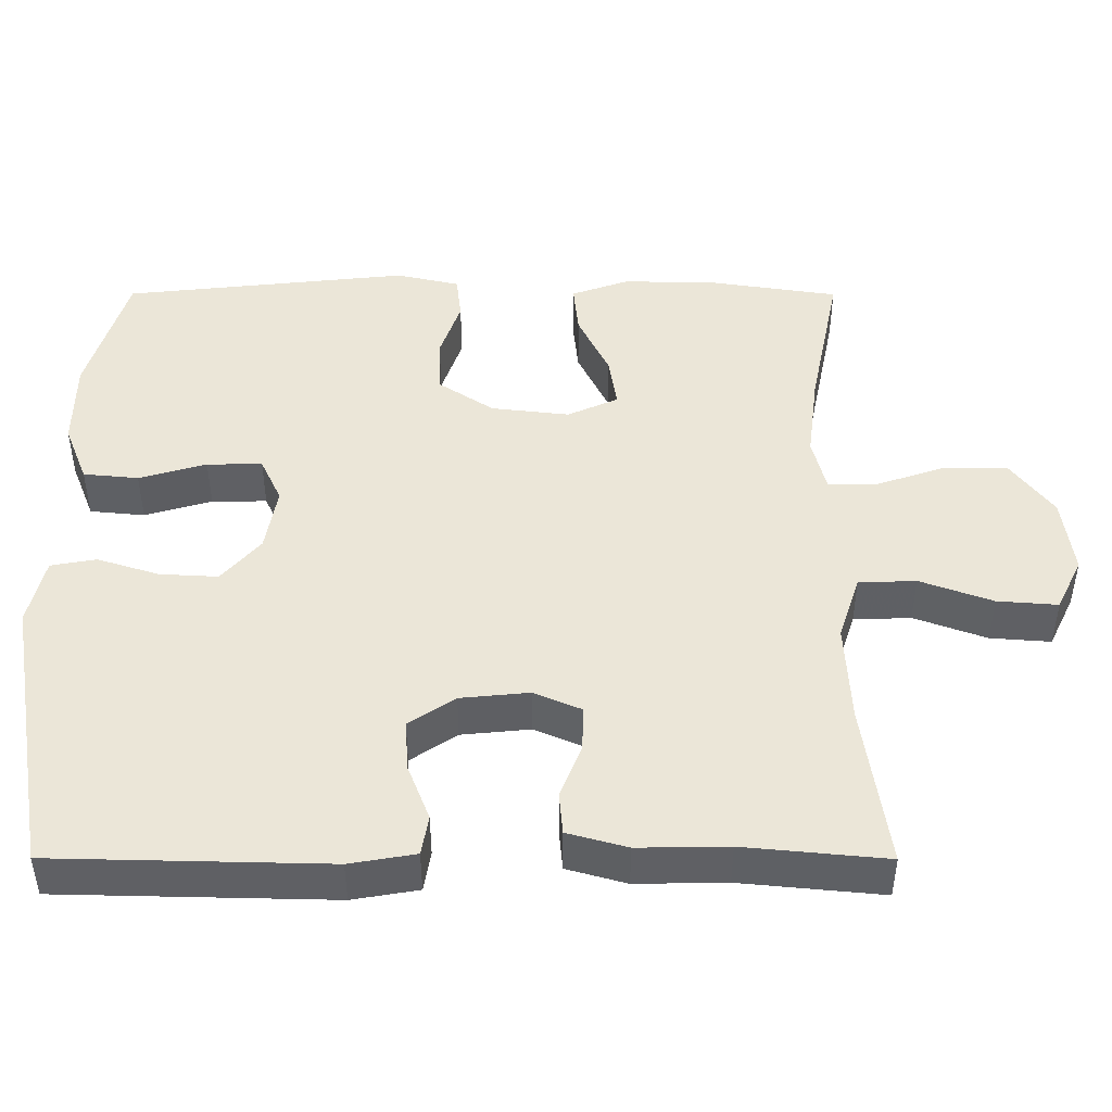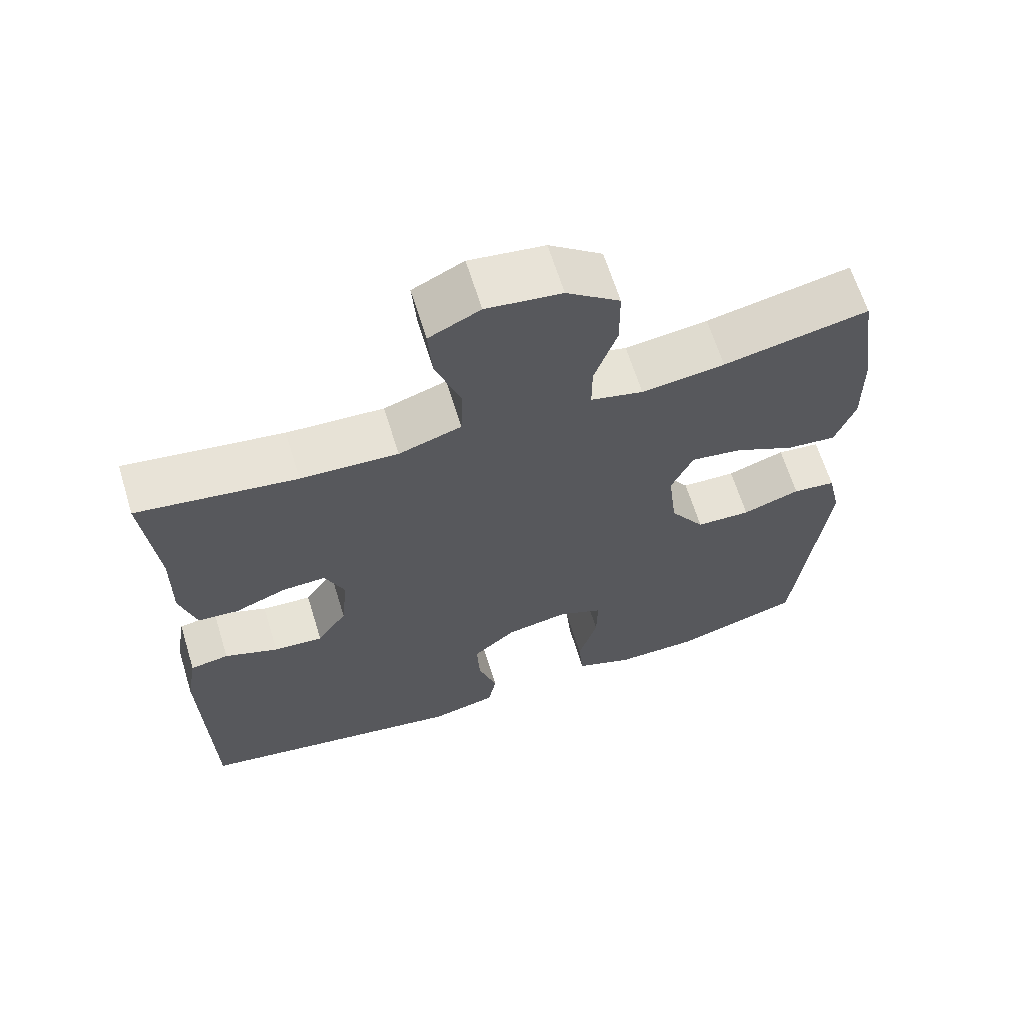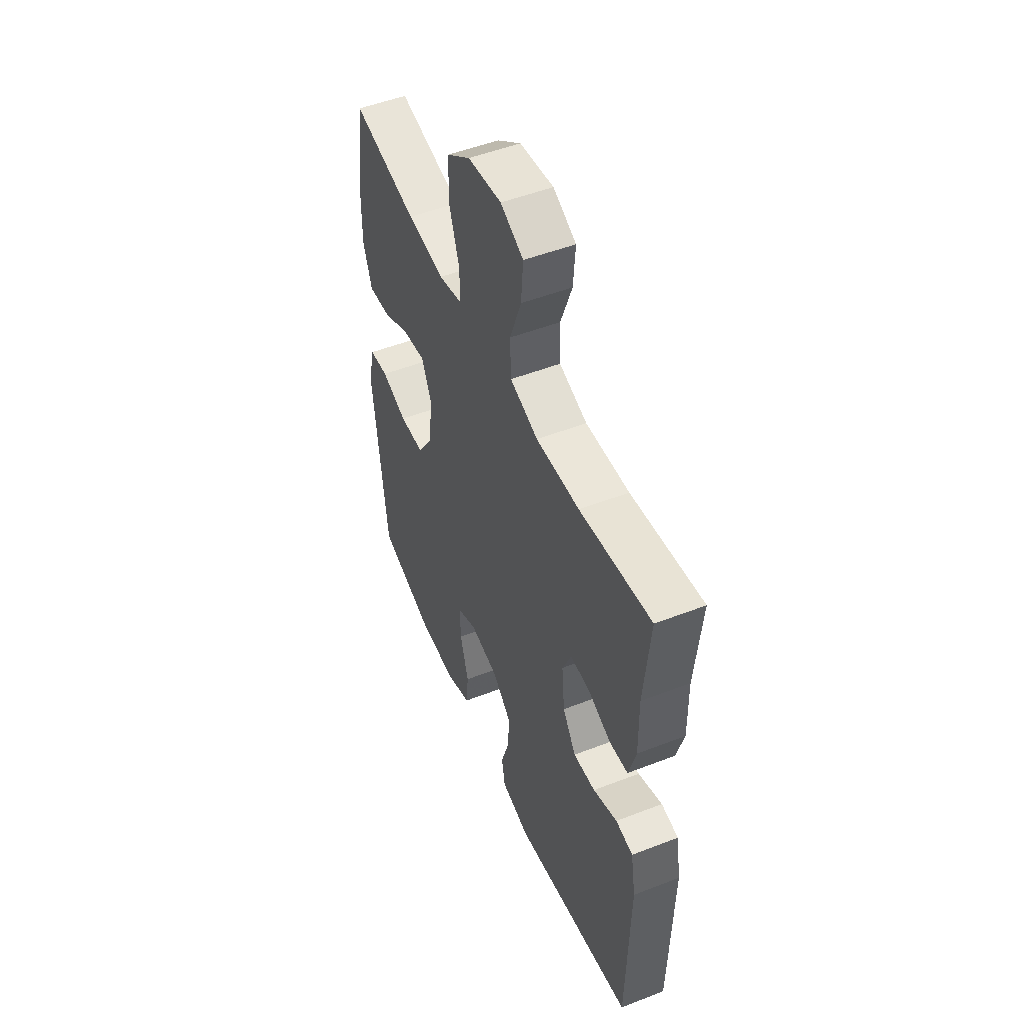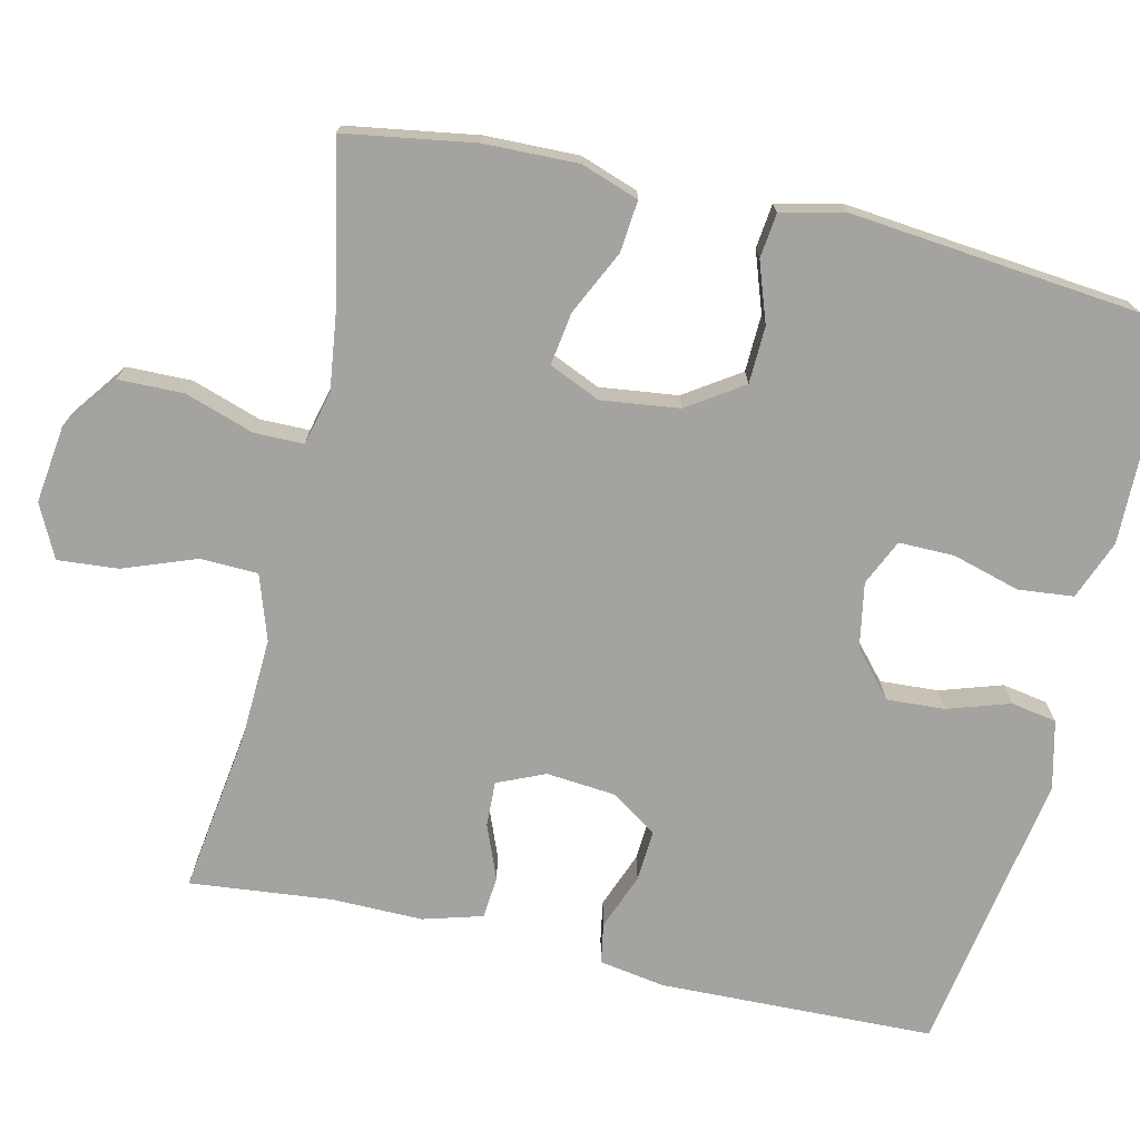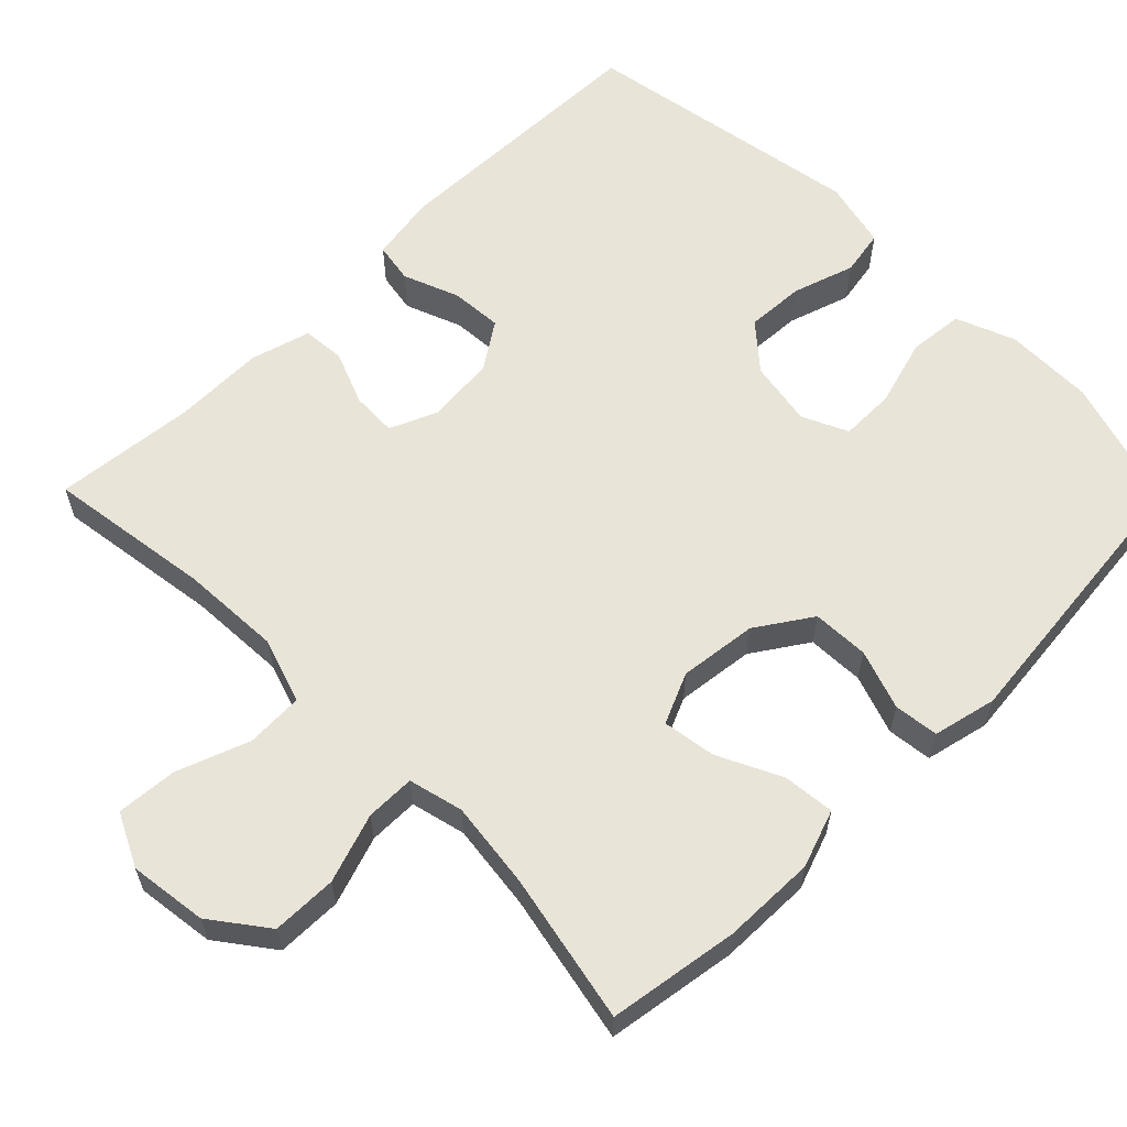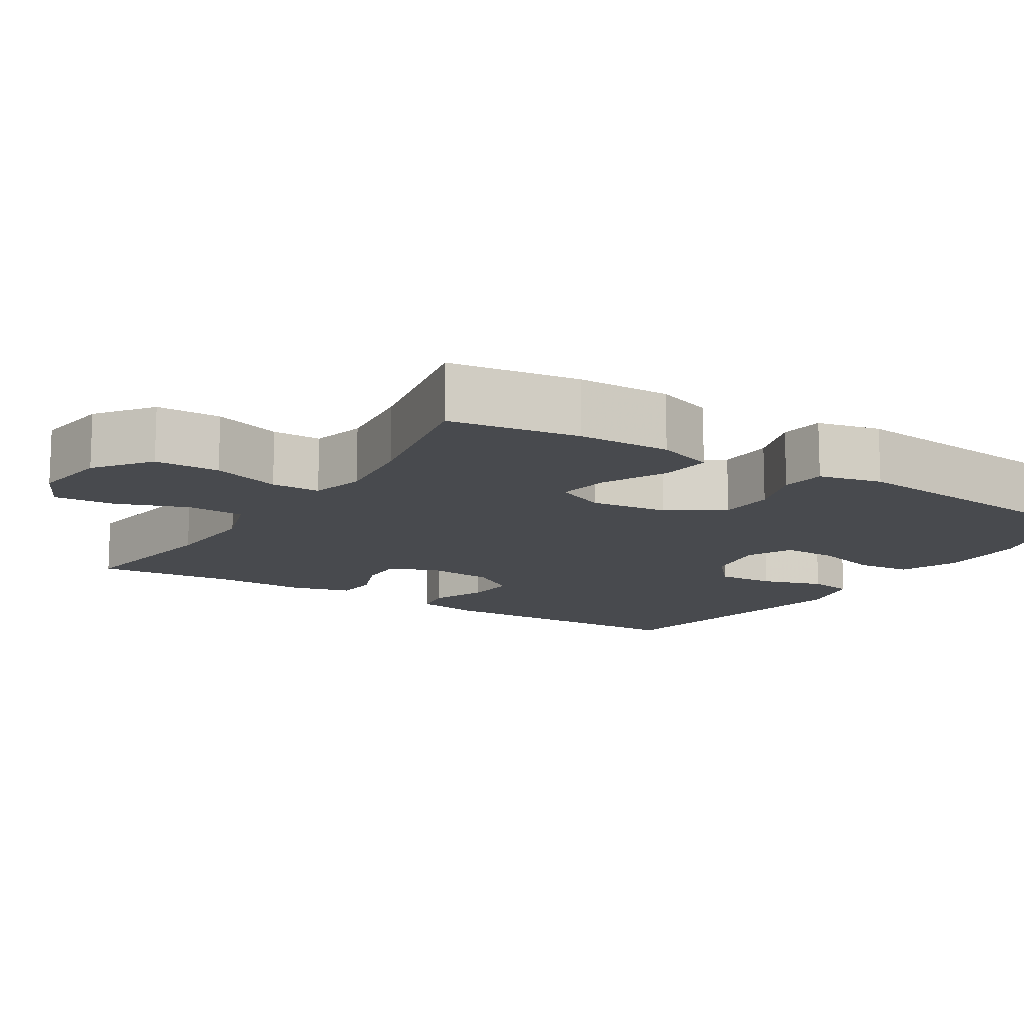
<metadata>
{"format":"obj","ext":"obj","renderer":"f3d","projection":"perspective","resolution":1024,"background":"white","views":[{"elev":46.3,"azim":-89.9,"up":"+Y"},{"elev":65.0,"azim":-17.2,"up":"+Z"},{"elev":51.1,"azim":-112.9,"up":"+Z"},{"elev":-72.8,"azim":77.4,"up":"+Y"},{"elev":60.6,"azim":45.4,"up":"+Y"},{"elev":-13.0,"azim":57.9,"up":"+Y"}]}
</metadata>
<code>
v 0.5 0.07 -0.5
v 0.327 0.07 -0.552
v 0.21 0.07 -0.553
v 0.132 0.07 -0.522
v 0.125 0.07 -0.449
v 0.151 0.07 -0.36
v 0.152 0.07 -0.287
v 0.092 0.07 -0.259
v 0.005 0.07 -0.274
v -0.054 0.07 -0.325
v -0.05 0.07 -0.402
v -0.024 0.07 -0.484
v -0.035 0.07 -0.544
v -0.125 0.07 -0.565
v -0.5 0.07 -0.5
v -0.508 0.07 -0.138
v -0.493 0.07 -0.051
v -0.44 0.07 -0.042
v -0.366 0.07 -0.071
v -0.298 0.07 -0.076
v -0.257 0.07 -0.015
v -0.248 0.07 0.076
v -0.275 0.07 0.139
v -0.335 0.07 0.137
v -0.406 0.07 0.109
v -0.462 0.07 0.114
v -0.484 0.07 0.193
v -0.482 0.07 0.312
v -0.5 0.07 0.5
v -0.282 0.07 0.468
v -0.149 0.07 0.461
v -0.063 0.07 0.489
v -0.06 0.07 0.565
v -0.095 0.07 0.661
v -0.101 0.07 0.741
v -0.031 0.07 0.775
v 0.072 0.07 0.761
v 0.145 0.07 0.706
v 0.146 0.07 0.62
v 0.115 0.07 0.529
v 0.115 0.07 0.464
v 0.187 0.07 0.446
v 0.301 0.07 0.46
v 0.5 0.07 0.5
v 0.526 0.07 0.328
v 0.528 0.07 0.205
v 0.501 0.07 0.129
v 0.433 0.07 0.136
v 0.349 0.07 0.177
v 0.279 0.07 0.188
v 0.249 0.07 0.121
v 0.261 0.07 0.018
v 0.309 0.07 -0.055
v 0.384 0.07 -0.058
v 0.463 0.07 -0.031
v 0.522 0.07 -0.038
v 0.541 0.07 -0.122
v 0.5 0 -0.5
v 0.327 0 -0.552
v 0.21 0 -0.553
v 0.132 0 -0.522
v 0.125 0 -0.449
v 0.151 0 -0.36
v 0.152 0 -0.287
v 0.092 0 -0.259
v 0.005 0 -0.274
v -0.054 0 -0.325
v -0.05 0 -0.402
v -0.024 0 -0.484
v -0.035 0 -0.544
v -0.125 0 -0.565
v -0.5 0 -0.5
v -0.508 0 -0.138
v -0.493 0 -0.051
v -0.44 0 -0.042
v -0.366 0 -0.071
v -0.298 0 -0.076
v -0.257 0 -0.015
v -0.248 0 0.076
v -0.275 0 0.139
v -0.335 0 0.137
v -0.406 0 0.109
v -0.462 0 0.114
v -0.484 0 0.193
v -0.482 0 0.312
v -0.5 0 0.5
v -0.282 0 0.468
v -0.149 0 0.461
v -0.063 0 0.489
v -0.06 0 0.565
v -0.095 0 0.661
v -0.101 0 0.741
v -0.031 0 0.775
v 0.072 0 0.761
v 0.145 0 0.706
v 0.146 0 0.62
v 0.115 0 0.529
v 0.115 0 0.464
v 0.187 0 0.446
v 0.301 0 0.46
v 0.5 0 0.5
v 0.526 0 0.328
v 0.528 0 0.205
v 0.501 0 0.129
v 0.433 0 0.136
v 0.349 0 0.177
v 0.279 0 0.188
v 0.249 0 0.121
v 0.261 0 0.018
v 0.309 0 -0.055
v 0.384 0 -0.058
v 0.463 0 -0.031
v 0.522 0 -0.038
v 0.541 0 -0.122
f 4 5 6
f 3 4 6
f 2 3 6
f 1 2 6
f 57 1 6
f 56 57 6
f 55 56 6
f 54 55 6
f 53 54 6 7
f 52 53 7 8
f 51 52 8 9
f 50 51 9 10
f 47 48 49
f 46 47 49
f 45 46 49
f 44 45 49
f 43 44 49
f 42 43 49 50
f 41 42 50 10
f 38 39 40
f 37 38 40
f 36 37 40
f 35 36 40
f 34 35 40
f 33 34 40
f 40 41 10
f 33 40 10
f 32 33 10
f 28 29 30
f 28 30 31
f 27 28 31
f 26 27 31
f 25 26 31
f 24 25 31
f 23 24 31 32
f 17 18 19
f 16 17 19
f 15 16 19
f 14 15 19
f 13 14 19
f 12 13 19
f 11 12 19
f 10 11 19 20
f 22 23 32 10
f 10 20 21
f 10 21 22
f 63 62 61
f 63 61 60
f 63 60 59
f 63 59 58
f 63 58 114
f 63 114 113
f 63 113 112
f 63 112 111
f 64 63 111 110
f 65 64 110 109
f 66 65 109 108
f 67 66 108 107
f 106 105 104
f 106 104 103
f 106 103 102
f 106 102 101
f 106 101 100
f 107 106 100 99
f 67 107 99 98
f 97 96 95
f 97 95 94
f 97 94 93
f 97 93 92
f 97 92 91
f 97 91 90
f 67 98 97
f 67 97 90
f 67 90 89
f 87 86 85
f 88 87 85
f 88 85 84
f 88 84 83
f 88 83 82
f 88 82 81
f 89 88 81 80
f 76 75 74
f 76 74 73
f 76 73 72
f 76 72 71
f 76 71 70
f 76 70 69
f 76 69 68
f 77 76 68 67
f 67 89 80 79
f 78 77 67
f 79 78 67
f 1 58 59 2
f 2 59 60 3
f 3 60 61 4
f 4 61 62 5
f 5 62 63 6
f 6 63 64 7
f 7 64 65 8
f 8 65 66 9
f 9 66 67 10
f 10 67 68 11
f 11 68 69 12
f 12 69 70 13
f 13 70 71 14
f 14 71 72 15
f 15 72 73 16
f 16 73 74 17
f 17 74 75 18
f 18 75 76 19
f 19 76 77 20
f 20 77 78 21
f 21 78 79 22
f 22 79 80 23
f 23 80 81 24
f 24 81 82 25
f 25 82 83 26
f 26 83 84 27
f 27 84 85 28
f 28 85 86 29
f 29 86 87 30
f 30 87 88 31
f 31 88 89 32
f 32 89 90 33
f 33 90 91 34
f 34 91 92 35
f 35 92 93 36
f 36 93 94 37
f 37 94 95 38
f 38 95 96 39
f 39 96 97 40
f 40 97 98 41
f 41 98 99 42
f 42 99 100 43
f 43 100 101 44
f 44 101 102 45
f 45 102 103 46
f 46 103 104 47
f 47 104 105 48
f 48 105 106 49
f 49 106 107 50
f 50 107 108 51
f 51 108 109 52
f 52 109 110 53
f 53 110 111 54
f 54 111 112 55
f 55 112 113 56
f 56 113 114 57
f 57 114 58 1

</code>
